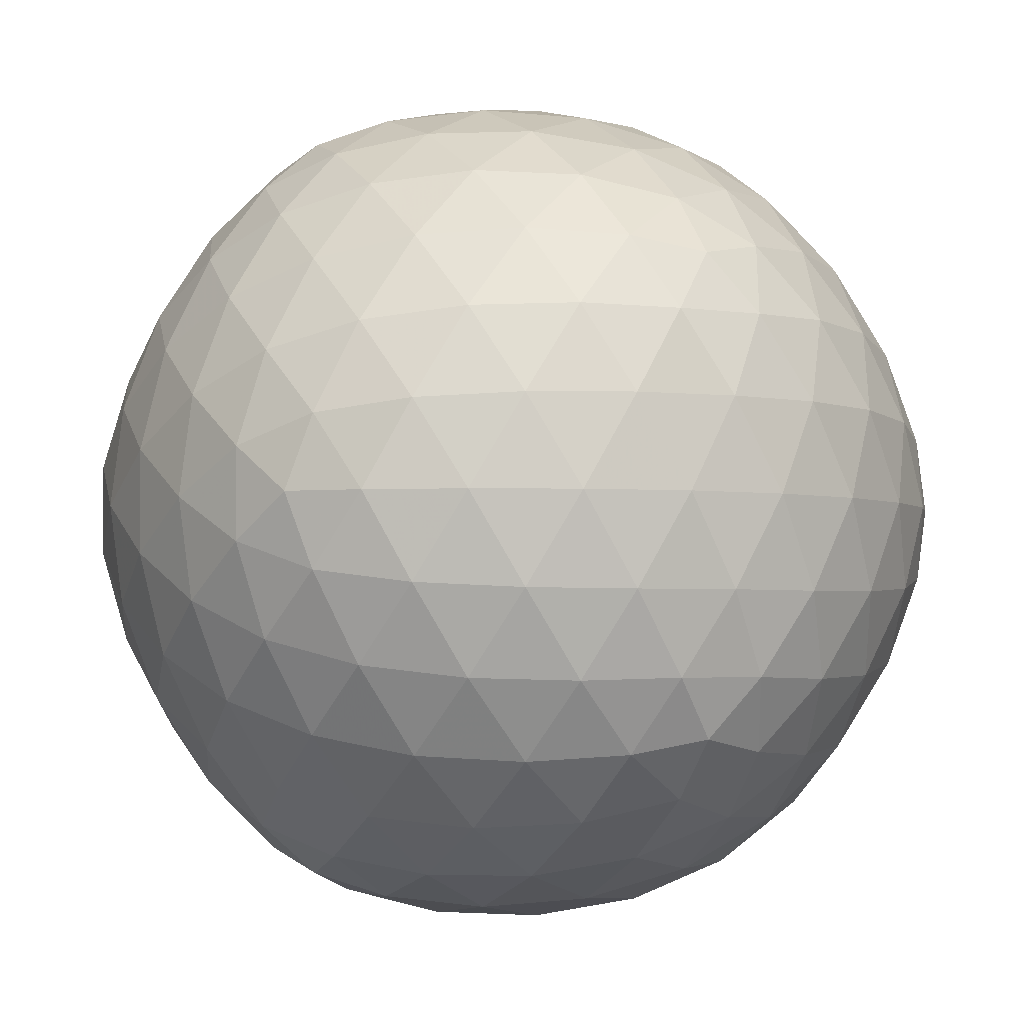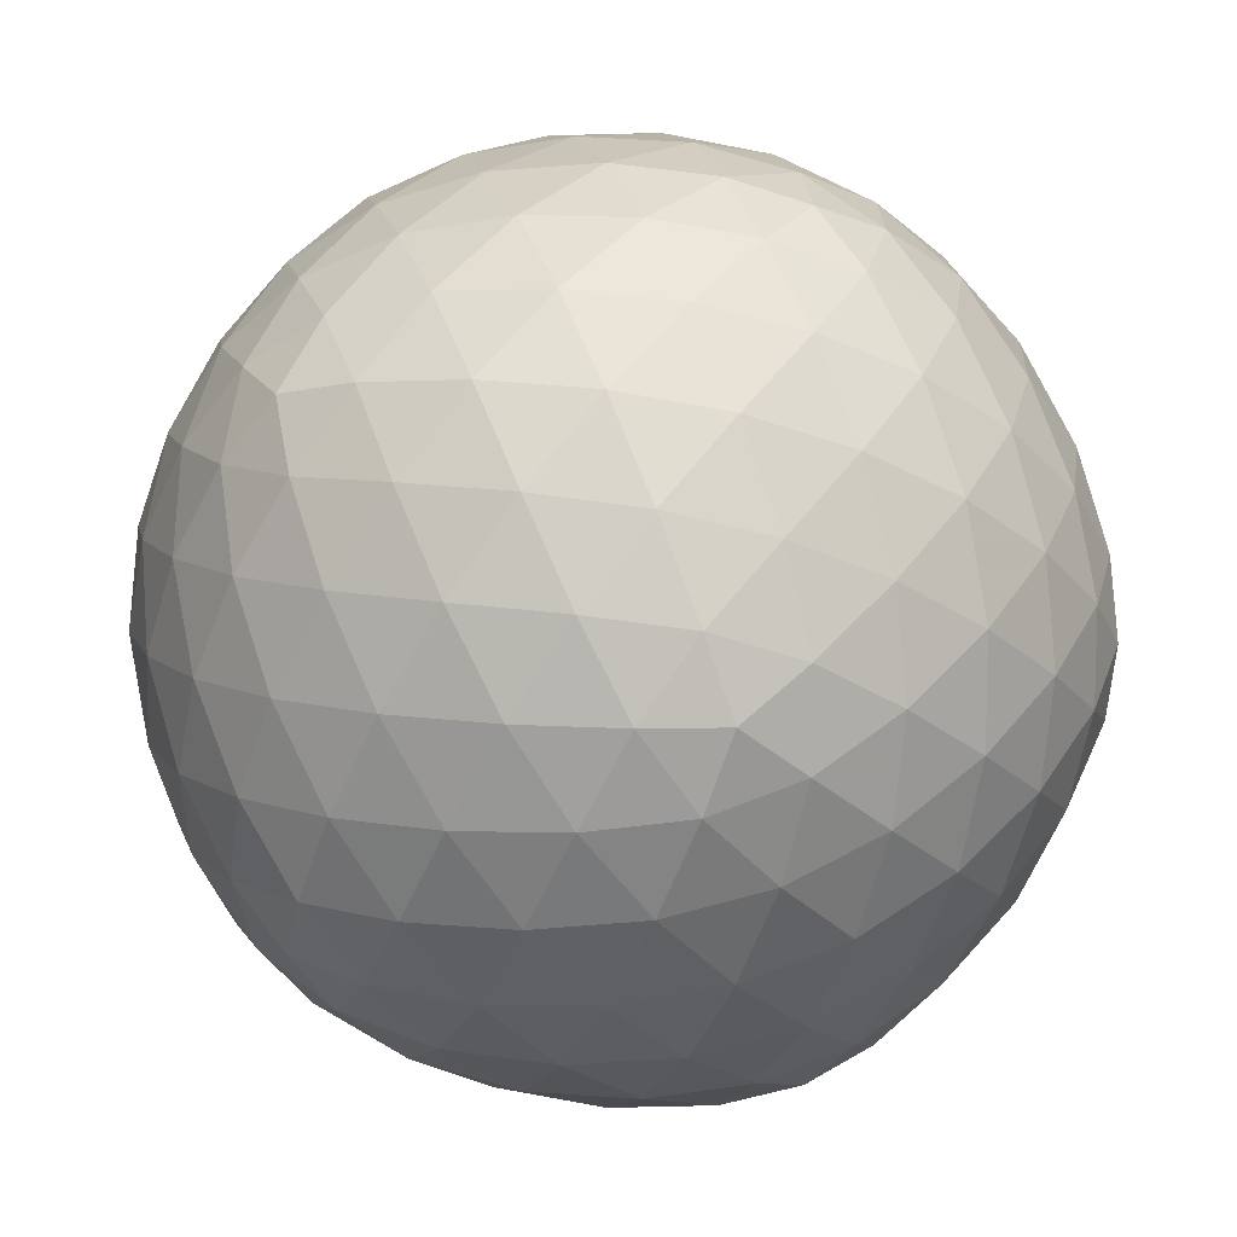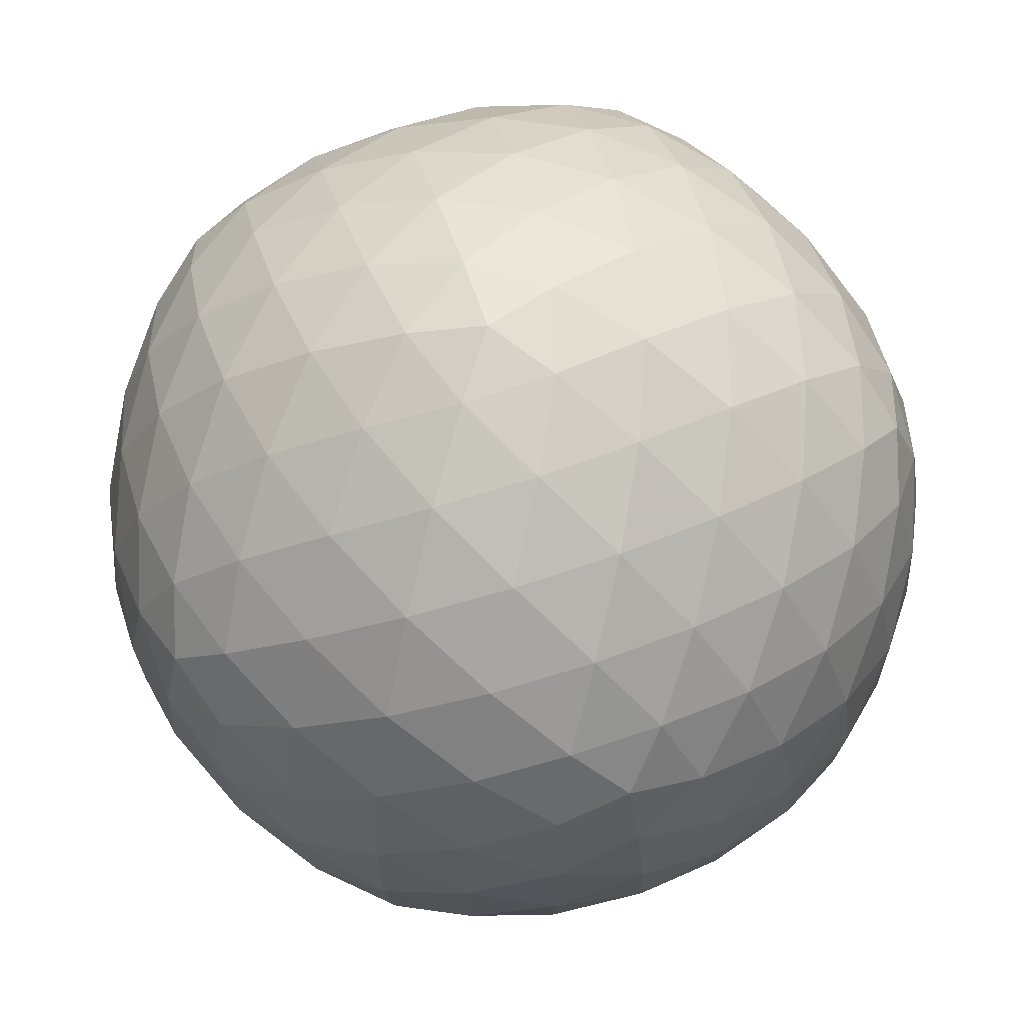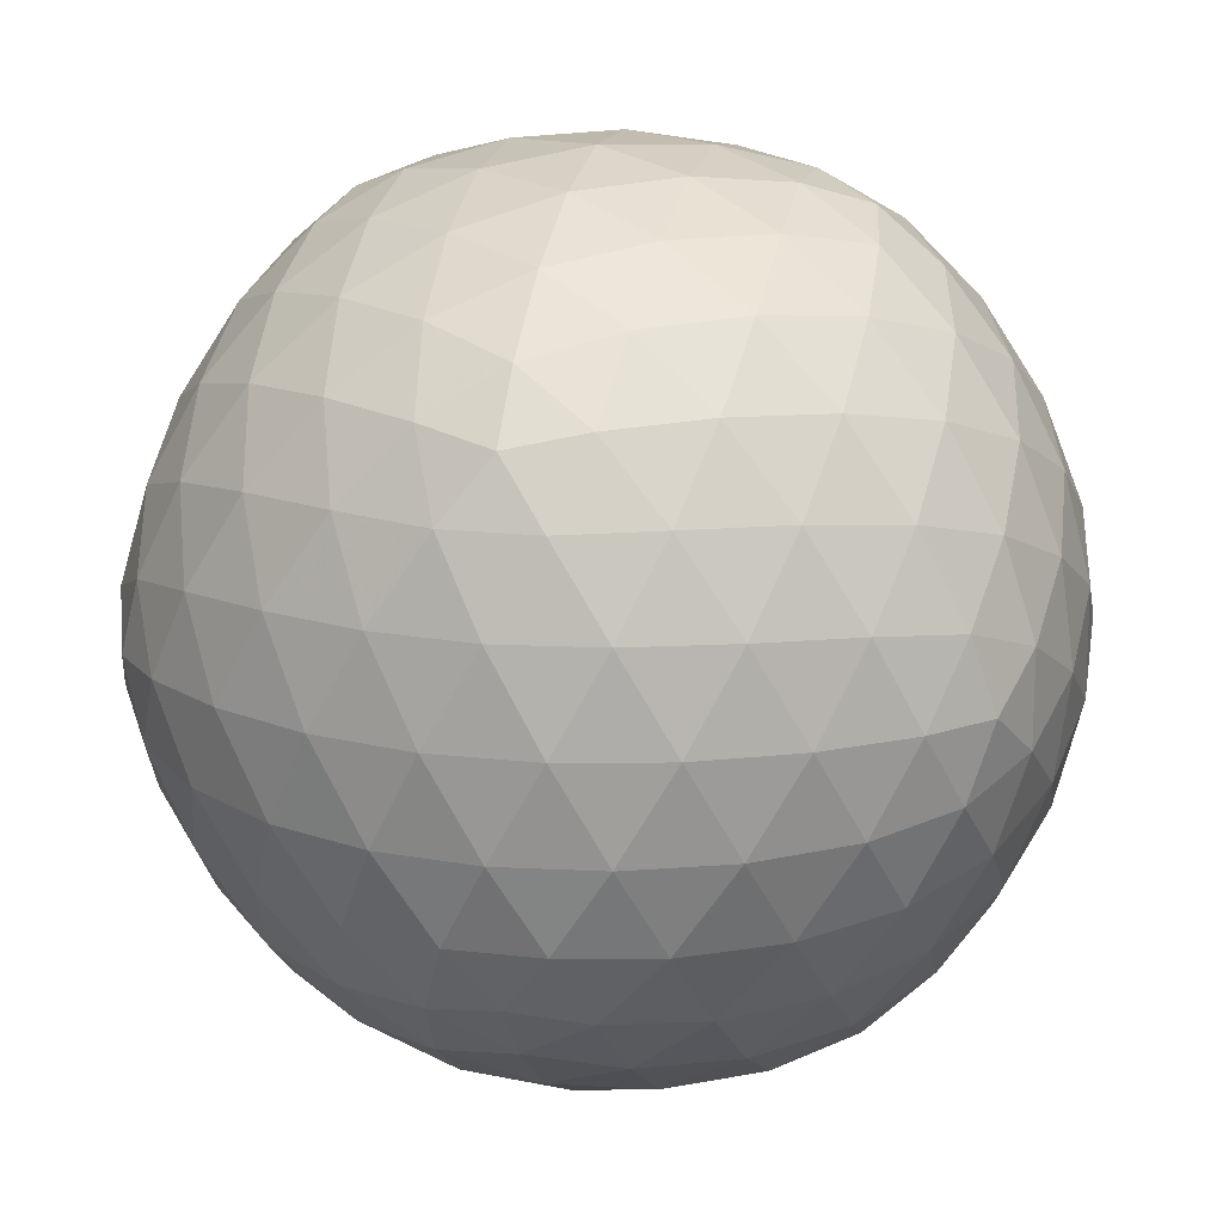
<metadata>
{"format":"obj","ext":"obj","renderer":"f3d","projection":"perspective","resolution":1024,"background":"white","views":[{"elev":-2.9,"azim":60.3,"up":"+Y"},{"elev":11.0,"azim":-43.4,"up":"+Y"},{"elev":-22.9,"azim":-118.8,"up":"+Z"},{"elev":15.9,"azim":-76.4,"up":"+Y"}]}
</metadata>
<code>
v -0.2874 -0.07475 0.6608
v 0.4831 3.866e-10 -0.5398
v -0.3267 -0.6141 -0.1491
v 0.6776 -0.1508 -0.1656
v 0.512 0.4188 -0.268
v 0.6141 -0.1491 -0.3267
v 0.3795 0.5287 0.2873
v 0.1209 0.586 -0.4084
v -0.1508 -0.1656 -0.6776
v 0.3267 -0.6141 0.1491
v 0.5287 0.2873 -0.3795
v -3.727e-09 -0.5398 0.4831
v 0.2282 -0.6129 0.2916
v 0.6129 0.2916 0.2282
v -0.2916 0.2282 -0.6129
v 0.141 0.4719 0.5198
v 0.7 0.1506 5.537e-09
v 0.6129 -0.2916 0.2282
v 0.6776 0.1508 -0.1656
v 0.6633 -3.309e-10 -0.2534
v 0.4099 -0.4099 -0.4099
v 0.2534 0.6633 -4.244e-09
v 0.3851 6.673e-09 0.6232
v 0.2874 -0.07475 0.6608
v 0.1506 1.535e-08 0.7
v -5.837e-11 0.2534 0.6633
v 2.005e-09 0.6232 0.3851
v -0.3851 2.871e-09 0.6232
v -0.1508 0.1656 0.6776
v -5.098e-09 -0.6232 0.3851
v 0.2916 -0.2282 0.6129
v 0.3851 3.601e-10 -0.6232
v -1.189e-09 -0.2534 -0.6633
v 0.1508 -0.1656 -0.6776
v -6.364e-09 -0.6232 -0.3851
v -2.962e-09 -0.4096 -0.5844
v -0.3851 -1.357e-09 -0.6232
v 1.516e-09 0.6232 -0.3851
v 0.268 0.512 0.4188
v 0.6232 -0.3851 -1.694e-09
v 0.6232 0.3851 4.92e-09
v -0.6232 0.3851 -1.972e-09
v -0.5198 0.141 0.4719
v -0.6232 -0.3851 -1.156e-09
v -0.586 -0.4084 -0.1209
v -0.6129 -0.2916 -0.2282
v 0.4099 0.4099 0.4099
v 2.111e-09 -0.2534 0.6633
v -0.4099 0.4099 0.4099
v 0.4099 -0.4099 0.4099
v -0.4099 -0.4099 0.4099
v -0.1209 -0.586 0.4084
v -0.6633 -2.191e-11 -0.2534
v 0.4099 0.4099 -0.4099
v 0.268 0.512 -0.4188
v 0.6633 2.279e-09 0.2534
v -0.2534 0.6633 -6.372e-10
v -0.5398 0.4831 8.629e-10
v 2.16e-09 0.2534 -0.6633
v -0.4099 0.4099 -0.4099
v 0.2534 -0.6633 -4.552e-10
v 0.3795 -0.5287 0.2873
v -0.2534 -0.6633 4.129e-09
v -0.07475 -0.6608 -0.2874
v -0.4099 -0.4099 -0.4099
v -0.6633 4.61e-10 0.2534
v 0.2916 0.2282 0.6129
v 0.2282 0.6129 0.2916
v -0.2916 0.2282 0.6129
v -0.141 0.4719 0.5198
v 1.56e-09 0.7 0.1506
v -0.1506 1.067e-08 0.7
v -0.141 -0.4719 0.5198
v 0.4719 -0.5198 -0.141
v 0.1506 -3.87e-09 -0.7
v 0.7 -0.1506 1.071e-09
v 0.5198 -0.141 -0.4719
v 0.2916 -0.2282 -0.6129
v 0.141 -0.4719 -0.5198
v -0.141 -0.4719 -0.5198
v 0.2282 -0.6129 -0.2916
v -1.034e-08 -0.7 -0.1506
v -0.1506 -4.57e-09 -0.7
v -0.2916 -0.2282 -0.6129
v 2.632e-09 0.7 -0.1506
v 0.141 0.4719 -0.5198
v -0.141 0.4719 -0.5198
v 0.2282 0.6129 -0.2916
v 0.6129 -0.2916 -0.2282
v 0.4719 -0.5198 0.141
v 0.5198 -0.141 0.4719
v 0.5198 0.141 -0.4719
v 0.4719 0.5198 0.141
v 0.5198 0.141 0.4719
v 0.4719 0.5198 -0.141
v 0.2916 0.2282 -0.6129
v 0.6129 0.2916 -0.2282
v -0.2282 0.6129 0.2916
v -0.4719 0.5198 0.141
v -0.2282 0.6129 -0.2916
v -0.4719 0.5198 -0.141
v -0.5198 -0.141 -0.4719
v -0.7 0.1506 -9.392e-09
v -8.368e-09 -0.7 0.1506
v -0.5198 0.141 -0.4719
v -0.2282 -0.6129 -0.2916
v -0.6129 0.2916 0.2282
v -0.2282 -0.6129 0.2916
v -0.4719 -0.5198 -0.141
v -0.2916 -0.2282 0.6129
v -0.5198 -0.141 0.4719
v -0.4719 -0.5198 0.141
v -0.6129 -0.2916 0.2282
v -0.6129 0.2916 -0.2282
v -0.7 -0.1506 -8.527e-09
v 0.141 -0.4719 0.5198
v 0.7063 6.562e-09 0.08541
v 0.7063 5.523e-09 -0.08541
v 0.5287 -0.2873 -0.3795
v 4.031e-09 0.08541 0.7063
v 0.2874 0.07475 0.6608
v 0.1508 0.1656 0.6776
v 0.1491 0.3267 0.6141
v -2.655e-11 0.4096 0.5844
v 1.143e-09 0.5398 0.4831
v 0.1209 0.586 0.4084
v 0.07475 0.6608 0.2874
v 0.4084 -0.1209 0.586
v 0.4188 -0.268 0.512
v 0.1508 -0.1656 0.6776
v 0.6141 0.1491 -0.3267
v 0.5844 -2.08e-10 -0.4096
v 0.4084 -0.1209 -0.586
v 0.1491 -0.3267 -0.6141
v 0.1209 -0.586 -0.4084
v -0.4084 0.1209 -0.586
v -0.2874 0.07475 -0.6608
v -0.2874 -0.07475 -0.6608
v 0.6608 -0.2874 0.07475
v 0.07475 0.6608 -0.2874
v 0.586 -0.4084 0.1209
v -0.4831 1.724e-10 0.5398
v 0.586 -0.4084 -0.1209
v 0.6608 -0.2874 -0.07475
v 0.4096 0.5844 -3.897e-09
v 0.6608 0.2874 0.07475
v 0.6608 0.2874 -0.07475
v -0.4084 0.1209 0.586
v 0.1491 -0.3267 0.6141
v -0.6608 -0.2874 -0.07475
v 0.6776 0.1508 0.1656
v 0.3267 0.6141 0.1491
v 0.2873 0.3795 0.5287
v 0.4188 0.268 0.512
v 0.6776 -0.1508 0.1656
v 0.4831 6.098e-09 0.5398
v 0.512 0.4188 0.268
v 5.115e-09 -0.08541 0.7063
v -0.1508 -0.1656 0.6776
v -0.5287 0.2873 0.3795
v -1.425e-09 -0.4096 0.5844
v -0.4188 0.268 0.512
v -0.1491 0.3267 0.6141
v -0.2873 0.3795 0.5287
v -0.268 0.512 0.4188
v 0.2873 -0.3795 0.5287
v 0.268 -0.512 0.4188
v 0.1209 -0.586 0.4084
v -0.512 0.4188 0.268
v 0.512 -0.4188 0.268
v 0.5287 -0.2873 0.3795
v -0.1491 -0.3267 0.6141
v -0.2873 -0.3795 0.5287
v -0.4084 -0.1209 0.586
v -0.4188 -0.268 0.512
v -0.6141 -0.1491 -0.3267
v -0.586 -0.4084 0.1209
v -0.4831 3.774e-11 -0.5398
v -0.6776 -0.1508 -0.1656
v -0.5844 -4.364e-10 0.4096
v -0.6776 0.1508 -0.1656
v 0.3795 0.5287 -0.2873
v 0.5398 0.4831 1.89e-09
v 0.586 0.4084 -0.1209
v -0.1209 0.586 0.4084
v 0.4188 0.268 -0.512
v -0.1508 0.1656 -0.6776
v 0.4084 0.1209 0.586
v 0.6141 -0.1491 0.3267
v 0.5287 0.2873 0.3795
v 0.6141 0.1491 0.3267
v 0.5844 1.579e-09 0.4096
v -0.3795 0.5287 0.2873
v -0.07475 0.6608 0.2874
v 0.3267 0.6141 -0.1491
v 0.1656 0.6776 -0.1508
v -0.08541 0.7063 9.819e-10
v -0.1656 0.6776 -0.1508
v -0.2873 0.3795 -0.5287
v 0.2874 0.07475 -0.6608
v 0.4084 0.1209 -0.586
v 0.2873 -0.3795 -0.5287
v -3.016e-10 0.5398 -0.4831
v -0.1491 0.3267 -0.6141
v 2.39e-09 0.4096 -0.5844
v 0.2873 0.3795 -0.5287
v 0.1491 0.3267 -0.6141
v 0.2874 -0.07475 -0.6608
v -3.633e-09 -0.08541 -0.7063
v 0.1508 0.1656 -0.6776
v -0.3267 0.6141 0.1491
v 0.268 -0.512 -0.4188
v -4.26e-09 0.08541 -0.7063
v -0.4188 0.268 -0.512
v -0.5844 1.378e-10 -0.4096
v -0.6141 0.1491 -0.3267
v -0.5287 0.2873 -0.3795
v -0.4096 0.5844 2.029e-09
v -0.3795 0.5287 -0.2873
v -0.586 0.4084 -0.1209
v -0.07475 0.6608 -0.2874
v -0.3267 0.6141 -0.1491
v -0.512 0.4188 -0.268
v -0.1209 0.586 -0.4084
v 0.512 -0.4188 -0.268
v 0.3795 -0.5287 -0.2873
v 0.5398 -0.4831 8.575e-10
v 0.4096 -0.5844 -1.854e-09
v 0.07475 -0.6608 -0.2874
v 0.1656 -0.6776 0.1508
v 0.1656 -0.6776 -0.1508
v 0.08541 -0.7063 7.141e-09
v -0.08541 -0.7063 8.026e-09
v 0.07475 -0.6608 0.2874
v -0.07475 -0.6608 0.2874
v -0.1656 -0.6776 0.1508
v -0.6608 0.2874 0.07475
v -0.512 -0.4188 0.268
v -0.3795 -0.5287 0.2873
v -0.3267 -0.6141 0.1491
v -0.5398 -0.4831 5.658e-10
v -0.512 -0.4188 -0.268
v -0.5287 -0.2873 -0.3795
v -0.4084 -0.1209 -0.586
v -0.4096 -0.5844 6.009e-10
v -0.1491 -0.3267 -0.6141
v -0.4188 -0.268 -0.512
v -3.776e-09 -0.5398 -0.4831
v -0.1209 -0.586 -0.4084
v -0.2873 -0.3795 -0.5287
v -0.268 -0.512 -0.4188
v -0.3795 -0.5287 -0.2873
v -0.586 0.4084 0.1209
v -0.7063 1.308e-09 -0.08541
v -0.6141 -0.1491 0.3267
v -0.7063 6.067e-10 0.08541
v -0.6608 -0.2874 0.07475
v -0.6776 -0.1508 0.1656
v -0.5287 -0.2873 0.3795
v -0.6141 0.1491 0.3267
v -0.6608 0.2874 -0.07475
v -0.6776 0.1508 0.1656
v 0.1656 0.6776 0.1508
v -0.2874 0.07475 0.6608
v -0.1656 0.6776 0.1508
v 0.08541 0.7063 -1.325e-09
v -0.268 -0.512 0.4188
v 0.3267 -0.6141 -0.1491
v 0.4188 -0.268 -0.512
v -0.1656 -0.6776 -0.1508
v -0.268 0.512 -0.4188
v 0.586 0.4084 0.1209
f 174 110 1
f 159 1 110
f 159 72 1
f 264 1 72
f 264 28 1
f 174 1 28
f 201 92 2
f 132 2 92
f 132 77 2
f 133 2 77
f 133 32 2
f 201 2 32
f 252 106 3
f 270 3 106
f 270 63 3
f 245 3 63
f 245 109 3
f 252 3 109
f 144 89 4
f 89 6 4
f 20 4 6
f 118 4 20
f 118 76 4
f 144 4 76
f 182 95 5
f 184 5 95
f 184 97 5
f 97 11 5
f 54 5 11
f 182 5 54
f 119 6 89
f 119 77 6
f 132 6 77
f 132 20 6
f 152 7 93
f 152 68 7
f 68 39 7
f 47 7 39
f 157 7 47
f 157 93 7
f 88 55 8
f 86 8 55
f 203 8 86
f 203 38 8
f 140 8 38
f 140 88 8
f 138 9 84
f 138 83 9
f 209 9 83
f 209 33 9
f 246 9 33
f 246 84 9
f 90 62 10
f 62 13 10
f 230 10 13
f 230 61 10
f 228 10 61
f 228 90 10
f 186 11 92
f 186 54 11
f 131 11 97
f 131 92 11
f 161 12 116
f 161 73 12
f 73 52 12
f 52 30 12
f 168 12 30
f 168 116 12
f 167 13 62
f 168 13 167
f 234 13 168
f 234 230 13
f 190 14 157
f 191 14 190
f 191 151 14
f 151 146 14
f 272 14 146
f 272 157 14
f 214 199 15
f 204 15 199
f 204 187 15
f 187 137 15
f 137 136 15
f 214 15 136
f 126 16 39
f 126 125 16
f 125 124 16
f 124 123 16
f 153 16 123
f 153 39 16
f 118 17 117
f 118 19 17
f 147 17 19
f 147 146 17
f 151 17 146
f 151 117 17
f 189 171 18
f 171 170 18
f 170 141 18
f 141 139 18
f 155 18 139
f 189 18 155
f 147 19 97
f 118 20 19
f 131 19 20
f 131 97 19
f 132 131 20
f 226 212 21
f 212 202 21
f 269 21 202
f 269 119 21
f 225 21 119
f 226 21 225
f 266 22 196
f 266 263 22
f 263 152 22
f 152 145 22
f 195 22 145
f 196 22 195
f 121 24 23
f 128 23 24
f 156 23 128
f 188 23 156
f 188 121 23
f 128 24 31
f 121 25 24
f 130 24 25
f 130 31 24
f 122 25 121
f 122 120 25
f 158 25 120
f 158 130 25
f 163 29 26
f 120 26 29
f 122 26 120
f 123 26 122
f 124 26 123
f 163 26 124
f 126 27 125
f 127 27 126
f 194 27 127
f 194 185 27
f 185 125 27
f 264 148 28
f 148 142 28
f 174 28 142
f 120 29 72
f 163 69 29
f 264 29 69
f 264 72 29
f 235 30 52
f 235 234 30
f 234 168 30
f 149 31 130
f 166 31 149
f 166 129 31
f 129 128 31
f 201 32 200
f 208 32 133
f 208 200 32
f 134 33 34
f 134 36 33
f 246 33 36
f 209 34 33
f 208 34 75
f 208 78 34
f 134 34 78
f 209 75 34
f 248 135 35
f 229 35 135
f 229 64 35
f 249 35 64
f 249 248 35
f 248 36 79
f 248 80 36
f 246 36 80
f 134 79 36
f 137 37 136
f 138 37 137
f 244 37 138
f 244 178 37
f 178 136 37
f 224 38 203
f 224 221 38
f 221 140 38
f 126 39 68
f 153 47 39
f 227 143 40
f 144 40 143
f 144 139 40
f 141 40 139
f 227 40 141
f 184 183 41
f 272 41 183
f 272 146 41
f 147 41 146
f 184 41 147
f 253 58 42
f 220 42 58
f 261 42 220
f 261 237 42
f 253 42 237
f 148 43 142
f 162 43 148
f 162 160 43
f 260 43 160
f 260 180 43
f 180 142 43
f 241 44 45
f 241 177 44
f 257 44 177
f 257 150 44
f 150 45 44
f 242 45 46
f 242 109 45
f 241 45 109
f 150 46 45
f 179 176 46
f 243 46 176
f 243 242 46
f 179 46 150
f 190 157 47
f 154 47 153
f 190 47 154
f 158 48 130
f 159 48 158
f 172 48 159
f 172 161 48
f 161 149 48
f 149 130 48
f 162 49 160
f 164 49 162
f 165 49 164
f 193 49 165
f 193 169 49
f 169 160 49
f 166 50 129
f 167 50 166
f 167 62 50
f 170 50 62
f 171 50 170
f 171 129 50
f 267 173 51
f 175 51 173
f 259 51 175
f 259 238 51
f 239 51 238
f 267 51 239
f 267 52 73
f 267 108 52
f 235 52 108
f 179 53 176
f 254 53 179
f 254 181 53
f 216 53 181
f 216 215 53
f 215 176 53
f 206 55 54
f 182 54 55
f 206 54 186
f 182 55 88
f 206 86 55
f 151 56 117
f 191 56 151
f 192 56 191
f 192 189 56
f 189 155 56
f 155 117 56
f 218 211 57
f 265 57 211
f 265 197 57
f 198 57 197
f 222 57 198
f 222 218 57
f 218 58 99
f 218 101 58
f 220 58 101
f 253 99 58
f 207 59 205
f 210 59 207
f 213 59 210
f 213 187 59
f 204 59 187
f 205 59 204
f 214 60 199
f 217 60 214
f 223 60 217
f 223 219 60
f 271 60 219
f 271 199 60
f 232 231 61
f 268 61 231
f 268 228 61
f 232 61 230
f 170 62 90
f 270 233 63
f 236 63 233
f 240 63 236
f 245 63 240
f 270 64 82
f 270 106 64
f 249 64 106
f 229 82 64
f 243 65 242
f 247 65 243
f 250 65 247
f 251 65 250
f 252 65 251
f 252 242 65
f 262 256 66
f 258 66 256
f 258 255 66
f 255 180 66
f 260 66 180
f 262 66 260
f 154 153 67
f 153 123 67
f 123 122 67
f 122 121 67
f 188 67 121
f 188 154 67
f 127 126 68
f 263 68 152
f 263 127 68
f 164 69 163
f 164 162 69
f 162 148 69
f 264 69 148
f 165 164 70
f 164 163 70
f 163 124 70
f 125 70 124
f 185 70 125
f 185 165 70
f 265 71 197
f 265 194 71
f 194 127 71
f 263 71 127
f 266 71 263
f 266 197 71
f 159 158 72
f 158 120 72
f 172 73 161
f 173 73 172
f 267 73 173
f 227 74 143
f 228 74 227
f 268 74 228
f 268 226 74
f 226 225 74
f 225 143 74
f 213 210 75
f 210 200 75
f 208 75 200
f 213 75 209
f 118 117 76
f 155 76 117
f 155 139 76
f 144 76 139
f 269 77 119
f 269 133 77
f 208 133 78
f 269 78 133
f 269 202 78
f 202 134 78
f 248 79 135
f 202 79 134
f 212 79 202
f 212 135 79
f 251 250 80
f 250 246 80
f 249 80 248
f 251 80 249
f 229 135 81
f 212 81 135
f 226 81 212
f 268 81 226
f 268 231 81
f 231 229 81
f 270 82 233
f 231 82 229
f 232 82 231
f 233 82 232
f 138 137 83
f 187 83 137
f 213 83 187
f 213 209 83
f 244 138 84
f 250 84 246
f 250 247 84
f 247 244 84
f 221 85 140
f 221 198 85
f 198 197 85
f 266 85 197
f 266 196 85
f 196 140 85
f 207 205 86
f 205 203 86
f 207 86 206
f 224 203 87
f 205 87 203
f 205 204 87
f 204 199 87
f 271 87 199
f 271 224 87
f 196 88 140
f 196 195 88
f 195 182 88
f 144 143 89
f 225 89 143
f 225 119 89
f 228 227 90
f 227 141 90
f 170 90 141
f 156 128 91
f 129 91 128
f 171 91 129
f 189 91 171
f 192 91 189
f 192 156 91
f 132 92 131
f 201 186 92
f 152 93 145
f 272 93 157
f 272 183 93
f 183 145 93
f 191 190 94
f 190 154 94
f 188 94 154
f 188 156 94
f 192 94 156
f 192 191 94
f 184 95 183
f 195 95 182
f 195 145 95
f 183 95 145
f 201 96 186
f 201 200 96
f 210 96 200
f 210 207 96
f 207 206 96
f 206 186 96
f 184 147 97
f 193 165 98
f 185 98 165
f 194 98 185
f 265 98 194
f 265 211 98
f 211 193 98
f 193 99 169
f 211 99 193
f 218 99 211
f 253 169 99
f 222 198 100
f 221 100 198
f 224 100 221
f 271 100 224
f 271 219 100
f 222 100 219
f 222 101 218
f 222 219 101
f 223 101 219
f 223 220 101
f 244 102 178
f 247 102 244
f 247 243 102
f 243 176 102
f 215 102 176
f 215 178 102
f 262 103 256
f 262 237 103
f 261 103 237
f 261 181 103
f 254 103 181
f 256 103 254
f 236 233 104
f 233 232 104
f 232 230 104
f 234 104 230
f 235 104 234
f 236 104 235
f 217 214 105
f 214 136 105
f 178 105 136
f 215 105 178
f 216 105 215
f 217 105 216
f 252 251 106
f 251 249 106
f 262 107 237
f 262 260 107
f 260 160 107
f 169 107 160
f 253 107 169
f 253 237 107
f 240 236 108
f 236 235 108
f 267 239 108
f 240 108 239
f 252 109 242
f 245 241 109
f 175 173 110
f 173 172 110
f 172 159 110
f 175 110 174
f 175 174 111
f 174 142 111
f 180 111 142
f 255 111 180
f 259 111 255
f 259 175 111
f 241 112 177
f 245 112 241
f 245 240 112
f 240 239 112
f 239 238 112
f 238 177 112
f 238 113 177
f 259 113 238
f 259 255 113
f 258 113 255
f 258 257 113
f 257 177 113
f 261 114 181
f 261 220 114
f 223 114 220
f 223 217 114
f 217 216 114
f 216 181 114
f 256 254 115
f 254 179 115
f 179 150 115
f 257 115 150
f 258 115 257
f 258 256 115
f 168 167 116
f 167 166 116
f 166 149 116
f 161 116 149

</code>
